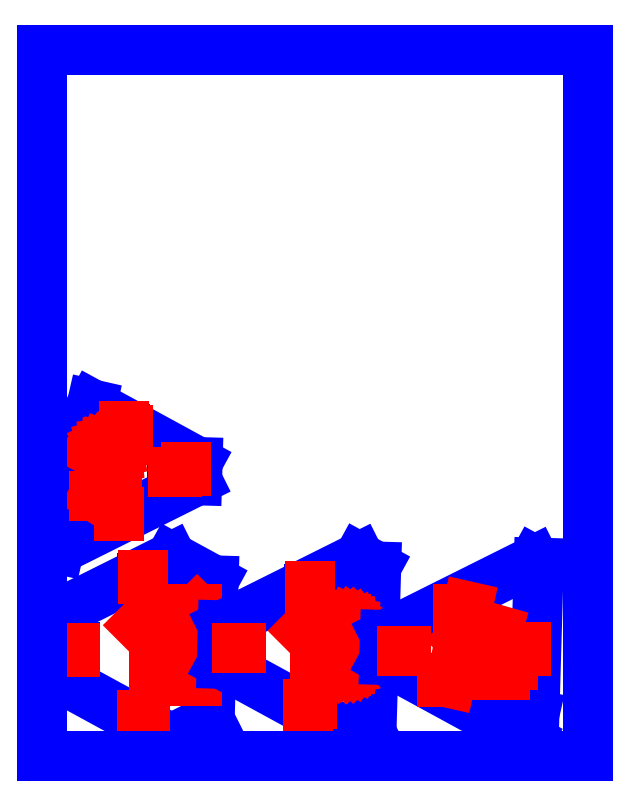
<metadata>
{"format":"dxf","ext":"dxf","renderer":"ezdxf+matplotlib","layout":"modelspace","background":"white","min_lineweight":24,"dpi":150}
</metadata>
<code>
0
SECTION
2
ENTITIES
0
LINE
8
hole
39
2
10
1.557
20
2.741
11
1.579
21
2.741
0
LINE
8
hole
39
2
10
1.579
20
2.741
11
1.579
21
2.763
0
LINE
8
hole
39
2
10
1.579
20
2.763
11
1.557
21
2.763
0
LINE
8
hole
39
2
10
1.557
20
2.763
11
1.557
21
2.741
0
LINE
8
hole
39
2
10
1.538
20
0.6269
11
1.561
21
0.6269
0
LINE
8
hole
39
2
10
1.561
20
0.6269
11
1.561
21
0.6494
0
LINE
8
hole
39
2
10
1.561
20
0.6494
11
1.538
21
0.6494
0
LINE
8
hole
39
2
10
1.538
20
0.6494
11
1.538
21
0.6269
0
LINE
8
hole
39
2
10
2.419
20
1.666
11
2.441
21
1.666
0
LINE
8
hole
39
2
10
2.441
20
1.666
11
2.441
21
1.689
0
LINE
8
hole
39
2
10
2.441
20
1.689
11
2.419
21
1.689
0
LINE
8
hole
39
2
10
2.419
20
1.689
11
2.419
21
1.666
0
LINE
8
hole
39
2
10
0.4921
20
1.666
11
0.5146
21
1.666
0
LINE
8
hole
39
2
10
0.5146
20
1.666
11
0.5146
21
1.689
0
LINE
8
hole
39
2
10
0.5146
20
1.689
11
0.4921
21
1.689
0
LINE
8
hole
39
2
10
0.4921
20
1.689
11
0.4921
21
1.666
0
LINE
8
boundary
39
2
10
2.01
20
0.2625
11
2.608
21
0.5612
0
LINE
8
boundary
39
2
10
2.608
20
0.5612
11
2.671
21
2.732
0
LINE
8
boundary
39
2
10
2.671
20
2.732
11
2.01
21
3.093
0
LINE
8
boundary
39
2
10
2.01
20
3.093
11
0.2917
21
2.235
0
LINE
8
boundary
39
2
10
0.2917
20
2.235
11
0.2625
21
1.216
0
LINE
8
boundary
39
2
10
0.2625
20
1.216
11
2.01
21
0.2625
0
LINE
8
annotation
39
211
10
1.568
20
2.752
11
1.568
21
2.808
0
LINE
8
annotation
39
211
10
1.549
20
0.6381
11
1.606
21
0.6381
0
LINE
8
annotation
39
211
10
2.43
20
1.678
11
2.43
21
1.734
0
LINE
8
annotation
39
211
10
2.43
20
1.678
11
2.43
21
1.734
0
LINE
8
annotation
39
211
10
2.43
20
1.734
11
2.43
21
1.678
0
LINE
8
annotation
39
211
10
2.43
20
1.678
11
2.486
21
1.678
0
LINE
8
annotation
39
211
10
0.5033
20
1.678
11
0.5033
21
1.621
0
LINE
8
annotation
39
211
10
1.743
20
1.161
11
1.743
21
2.282
0
LINE
8
annotation
39
211
10
1.743
20
2.282
11
1.494
21
2.033
0
LINE
8
annotation
39
211
10
2.412
20
1.161
11
2.412
21
2.282
0
LINE
8
annotation
39
211
10
2.412
20
2.282
11
2.163
21
2.033
0
LINE
8
hole
39
2
10
3.025
20
1.666
11
3.048
21
1.666
0
LINE
8
hole
39
2
10
3.048
20
1.666
11
3.048
21
1.689
0
LINE
8
hole
39
2
10
3.048
20
1.689
11
3.025
21
1.689
0
LINE
8
hole
39
2
10
3.025
20
1.689
11
3.025
21
1.666
0
LINE
8
hole
39
2
10
4.137
20
0.8009
11
4.16
21
0.8009
0
LINE
8
hole
39
2
10
4.16
20
0.8009
11
4.16
21
0.8234
0
LINE
8
hole
39
2
10
4.16
20
0.8234
11
4.137
21
0.8234
0
LINE
8
hole
39
2
10
4.137
20
0.8234
11
4.137
21
0.8009
0
LINE
8
hole
39
2
10
4.161
20
2.581
11
4.183
21
2.581
0
LINE
8
hole
39
2
10
4.183
20
2.581
11
4.183
21
2.604
0
LINE
8
hole
39
2
10
4.183
20
2.604
11
4.161
21
2.604
0
LINE
8
hole
39
2
10
4.161
20
2.604
11
4.161
21
2.581
0
LINE
8
hole
39
2
10
4.952
20
1.666
11
4.974
21
1.666
0
LINE
8
hole
39
2
10
4.974
20
1.666
11
4.974
21
1.689
0
LINE
8
hole
39
2
10
4.974
20
1.689
11
4.952
21
1.689
0
LINE
8
hole
39
2
10
4.952
20
1.689
11
4.952
21
1.666
0
LINE
8
boundary
39
2
10
4.939
20
0.2625
11
5.13
21
0.3579
0
LINE
8
boundary
39
2
10
5.13
20
0.3579
11
5.204
21
2.948
0
LINE
8
boundary
39
2
10
5.204
20
2.948
11
4.939
21
3.093
0
LINE
8
boundary
39
2
10
4.939
20
3.093
11
2.813
21
2.031
0
LINE
8
boundary
39
2
10
2.813
20
2.031
11
2.796
21
1.432
0
LINE
8
boundary
39
2
10
2.796
20
1.432
11
4.939
21
0.2625
0
LINE
8
annotation
39
211
10
4.172
20
2.592
11
4.172
21
2.649
0
LINE
8
annotation
39
211
10
4.172
20
2.592
11
4.172
21
2.649
0
LINE
8
annotation
39
211
10
4.172
20
2.649
11
4.172
21
2.592
0
LINE
8
annotation
39
211
10
4.172
20
2.592
11
4.172
21
2.536
0
LINE
8
annotation
39
211
10
4.149
20
0.8121
11
4.205
21
0.8121
0
LINE
8
annotation
39
211
10
4.149
20
0.8121
11
4.205
21
0.8121
0
LINE
8
annotation
39
211
10
4.205
20
0.8121
11
4.149
21
0.8121
0
LINE
8
annotation
39
211
10
4.149
20
0.8121
11
4.149
21
0.7559
0
LINE
8
annotation
39
211
10
4.963
20
1.678
11
4.963
21
1.734
0
LINE
8
annotation
39
211
10
3.037
20
1.678
11
3.093
21
1.678
0
LINE
8
annotation
39
211
10
4.243
20
1.314
11
4.243
21
2.129
0
LINE
8
annotation
39
211
10
4.243
20
2.129
11
4.062
21
1.948
0
LINE
8
annotation
39
211
10
4.549
20
1.314
11
4.73
21
1.314
0
LINE
8
annotation
39
211
10
4.73
20
1.314
11
4.73
21
1.314
0
LINE
8
annotation
39
211
10
4.73
20
1.314
11
4.762
21
1.317
0
LINE
8
annotation
39
211
10
4.762
20
1.317
11
4.793
21
1.326
0
LINE
8
annotation
39
211
10
4.793
20
1.326
11
4.821
21
1.339
0
LINE
8
annotation
39
211
10
4.821
20
1.339
11
4.846
21
1.357
0
LINE
8
annotation
39
211
10
4.846
20
1.357
11
4.868
21
1.379
0
LINE
8
annotation
39
211
10
4.868
20
1.379
11
4.886
21
1.404
0
LINE
8
annotation
39
211
10
4.886
20
1.404
11
4.899
21
1.432
0
LINE
8
annotation
39
211
10
4.899
20
1.432
11
4.908
21
1.463
0
LINE
8
annotation
39
211
10
4.908
20
1.463
11
4.911
21
1.495
0
LINE
8
annotation
39
211
10
4.911
20
1.495
11
4.911
21
1.586
0
LINE
8
annotation
39
211
10
4.911
20
1.586
11
4.911
21
1.586
0
LINE
8
annotation
39
211
10
4.911
20
1.586
11
4.908
21
1.618
0
LINE
8
annotation
39
211
10
4.908
20
1.618
11
4.899
21
1.649
0
LINE
8
annotation
39
211
10
4.899
20
1.649
11
4.886
21
1.677
0
LINE
8
annotation
39
211
10
4.886
20
1.677
11
4.868
21
1.702
0
LINE
8
annotation
39
211
10
4.868
20
1.702
11
4.846
21
1.724
0
LINE
8
annotation
39
211
10
4.846
20
1.724
11
4.821
21
1.742
0
LINE
8
annotation
39
211
10
4.821
20
1.742
11
4.793
21
1.755
0
LINE
8
annotation
39
211
10
4.793
20
1.755
11
4.762
21
1.763
0
LINE
8
annotation
39
211
10
4.762
20
1.763
11
4.73
21
1.766
0
LINE
8
annotation
39
211
10
4.73
20
1.766
11
4.639
21
1.766
0
LINE
8
annotation
39
211
10
4.639
20
1.766
11
4.73
21
1.766
0
LINE
8
annotation
39
211
10
4.73
20
1.766
11
4.73
21
1.766
0
LINE
8
annotation
39
211
10
4.73
20
1.766
11
4.762
21
1.769
0
LINE
8
annotation
39
211
10
4.762
20
1.769
11
4.793
21
1.778
0
LINE
8
annotation
39
211
10
4.793
20
1.778
11
4.821
21
1.791
0
LINE
8
annotation
39
211
10
4.821
20
1.791
11
4.846
21
1.809
0
LINE
8
annotation
39
211
10
4.846
20
1.809
11
4.868
21
1.831
0
LINE
8
annotation
39
211
10
4.868
20
1.831
11
4.886
21
1.856
0
LINE
8
annotation
39
211
10
4.886
20
1.856
11
4.899
21
1.884
0
LINE
8
annotation
39
211
10
4.899
20
1.884
11
4.908
21
1.915
0
LINE
8
annotation
39
211
10
4.908
20
1.915
11
4.911
21
1.948
0
LINE
8
annotation
39
211
10
4.911
20
1.948
11
4.911
21
1.948
0
LINE
8
annotation
39
211
10
4.911
20
1.948
11
4.908
21
1.98
0
LINE
8
annotation
39
211
10
4.908
20
1.98
11
4.899
21
2.011
0
LINE
8
annotation
39
211
10
4.899
20
2.011
11
4.886
21
2.039
0
LINE
8
annotation
39
211
10
4.886
20
2.039
11
4.868
21
2.064
0
LINE
8
annotation
39
211
10
4.868
20
2.064
11
4.846
21
2.086
0
LINE
8
annotation
39
211
10
4.846
20
2.086
11
4.821
21
2.104
0
LINE
8
annotation
39
211
10
4.821
20
2.104
11
4.793
21
2.117
0
LINE
8
annotation
39
211
10
4.793
20
2.117
11
4.762
21
2.125
0
LINE
8
annotation
39
211
10
4.762
20
2.125
11
4.73
21
2.128
0
LINE
8
annotation
39
211
10
4.73
20
2.128
11
4.549
21
2.128
0
LINE
8
hole
39
2
10
6.469
20
2.224
11
6.491
21
2.224
0
LINE
8
hole
39
2
10
6.491
20
2.224
11
6.491
21
2.246
0
LINE
8
hole
39
2
10
6.491
20
2.246
11
6.469
21
2.246
0
LINE
8
hole
39
2
10
6.469
20
2.246
11
6.469
21
2.224
0
LINE
8
hole
39
2
10
6.221
20
1.19
11
6.243
21
1.19
0
LINE
8
hole
39
2
10
6.243
20
1.19
11
6.243
21
1.212
0
LINE
8
hole
39
2
10
6.243
20
1.212
11
6.221
21
1.212
0
LINE
8
hole
39
2
10
6.221
20
1.212
11
6.221
21
1.19
0
LINE
8
hole
39
2
10
5.594
20
1.627
11
5.617
21
1.627
0
LINE
8
hole
39
2
10
5.617
20
1.627
11
5.617
21
1.649
0
LINE
8
hole
39
2
10
5.617
20
1.649
11
5.594
21
1.649
0
LINE
8
hole
39
2
10
5.594
20
1.649
11
5.594
21
1.627
0
LINE
8
hole
39
2
10
7.521
20
1.627
11
7.544
21
1.627
0
LINE
8
hole
39
2
10
7.544
20
1.627
11
7.544
21
1.649
0
LINE
8
hole
39
2
10
7.544
20
1.649
11
7.521
21
1.649
0
LINE
8
hole
39
2
10
7.521
20
1.649
11
7.521
21
1.627
0
LINE
8
boundary
39
2
10
5.34
20
1.882
11
5.329
21
1.492
0
LINE
8
boundary
39
2
10
5.329
20
1.492
11
7.582
21
0.2625
0
LINE
8
boundary
39
2
10
7.582
20
0.2625
11
7.67
21
0.6497
0
LINE
8
boundary
39
2
10
7.67
20
0.6497
11
7.737
21
3.008
0
LINE
8
boundary
39
2
10
7.737
20
3.008
11
7.67
21
3.045
0
LINE
8
boundary
39
2
10
7.67
20
3.045
11
5.34
21
1.882
0
LINE
8
annotation
39
211
10
6.36
20
1.131
11
6.631
21
2.328
0
LINE
8
annotation
39
211
10
7.532
20
1.638
11
7.532
21
1.694
0
LINE
8
annotation
39
211
10
5.606
20
1.638
11
5.662
21
1.638
0
LINE
8
annotation
39
211
10
6.48
20
2.235
11
6.48
21
2.291
0
LINE
8
annotation
39
211
10
6.48
20
2.235
11
6.48
21
2.291
0
LINE
8
annotation
39
211
10
6.48
20
2.291
11
6.48
21
2.235
0
LINE
8
annotation
39
211
10
6.48
20
2.235
11
6.536
21
2.235
0
LINE
8
annotation
39
211
10
6.232
20
1.201
11
6.232
21
1.145
0
LINE
8
annotation
39
211
10
6.676
20
1.26
11
6.676
21
1.961
0
LINE
8
annotation
39
211
10
6.676
20
1.961
11
6.52
21
1.805
0
LINE
8
annotation
39
211
10
7.329
20
1.415
11
6.939
21
1.415
0
LINE
8
annotation
39
211
10
6.939
20
1.415
11
7.095
21
1.961
0
LINE
8
annotation
39
211
10
7.212
20
1.26
11
7.212
21
1.571
0
LINE
8
hole
39
2
10
2.025
20
4.412
11
2.048
21
4.412
0
LINE
8
hole
39
2
10
2.048
20
4.412
11
2.048
21
4.434
0
LINE
8
hole
39
2
10
2.048
20
4.434
11
2.025
21
4.434
0
LINE
8
hole
39
2
10
2.025
20
4.434
11
2.025
21
4.412
0
LINE
8
hole
39
2
10
2.229
20
4.433
11
2.251
21
4.433
0
LINE
8
hole
39
2
10
2.251
20
4.433
11
2.251
21
4.455
0
LINE
8
hole
39
2
10
2.251
20
4.455
11
2.229
21
4.455
0
LINE
8
hole
39
2
10
2.229
20
4.455
11
2.229
21
4.433
0
LINE
8
hole
39
2
10
1.177
20
3.786
11
1.2
21
3.786
0
LINE
8
hole
39
2
10
1.2
20
3.786
11
1.2
21
3.808
0
LINE
8
hole
39
2
10
1.2
20
3.808
11
1.177
21
3.808
0
LINE
8
hole
39
2
10
1.177
20
3.808
11
1.177
21
3.786
0
LINE
8
hole
39
2
10
1.267
20
5.07
11
1.289
21
5.07
0
LINE
8
hole
39
2
10
1.289
20
5.07
11
1.289
21
5.093
0
LINE
8
hole
39
2
10
1.289
20
5.093
11
1.267
21
5.093
0
LINE
8
hole
39
2
10
1.267
20
5.093
11
1.267
21
5.07
0
LINE
8
boundary
39
2
10
0.7733
20
5.475
11
0.2625
21
3.218
0
LINE
8
boundary
39
2
10
0.2625
20
3.218
11
2.413
21
4.291
0
LINE
8
boundary
39
2
10
2.413
20
4.291
11
2.421
21
4.576
0
LINE
8
boundary
39
2
10
2.421
20
4.576
11
0.7733
21
5.475
0
LINE
8
annotation
39
211
10
2.24
20
4.444
11
2.24
21
4.5
0
LINE
8
annotation
39
211
10
2.036
20
4.423
11
2.093
21
4.423
0
LINE
8
annotation
39
211
10
1.278
20
5.081
11
1.278
21
5.138
0
LINE
8
annotation
39
211
10
1.278
20
5.081
11
1.278
21
5.138
0
LINE
8
annotation
39
211
10
1.278
20
5.138
11
1.278
21
5.081
0
LINE
8
annotation
39
211
10
1.278
20
5.081
11
1.334
21
5.081
0
LINE
8
annotation
39
211
10
1.188
20
3.797
11
1.188
21
3.741
0
LINE
8
annotation
39
211
10
1.169
20
4.046
11
0.8083
21
4.046
0
LINE
8
annotation
39
211
10
0.8083
20
4.046
11
1.142
21
4.583
0
LINE
8
annotation
39
211
10
1.142
20
4.583
11
1.142
21
4.583
0
LINE
8
annotation
39
211
10
1.142
20
4.583
11
1.142
21
4.583
0
LINE
8
annotation
39
211
10
1.142
20
4.583
11
1.143
21
4.584
0
LINE
8
annotation
39
211
10
1.143
20
4.584
11
1.143
21
4.584
0
LINE
8
annotation
39
211
10
1.143
20
4.584
11
1.143
21
4.585
0
LINE
8
annotation
39
211
10
1.143
20
4.585
11
1.144
21
4.585
0
LINE
8
annotation
39
211
10
1.144
20
4.585
11
1.144
21
4.586
0
LINE
8
annotation
39
211
10
1.144
20
4.586
11
1.144
21
4.587
0
LINE
8
annotation
39
211
10
1.144
20
4.587
11
1.145
21
4.587
0
LINE
8
annotation
39
211
10
1.145
20
4.587
11
1.145
21
4.588
0
LINE
8
annotation
39
211
10
1.145
20
4.588
11
1.145
21
4.588
0
LINE
8
annotation
39
211
10
1.145
20
4.588
11
1.159
21
4.617
0
LINE
8
annotation
39
211
10
1.159
20
4.617
11
1.167
21
4.648
0
LINE
8
annotation
39
211
10
1.167
20
4.648
11
1.169
21
4.679
0
LINE
8
annotation
39
211
10
1.169
20
4.679
11
1.167
21
4.71
0
LINE
8
annotation
39
211
10
1.167
20
4.71
11
1.159
21
4.74
0
LINE
8
annotation
39
211
10
1.159
20
4.74
11
1.146
21
4.768
0
LINE
8
annotation
39
211
10
1.146
20
4.768
11
1.128
21
4.793
0
LINE
8
annotation
39
211
10
1.128
20
4.793
11
1.106
21
4.816
0
LINE
8
annotation
39
211
10
1.106
20
4.816
11
1.079
21
4.835
0
LINE
8
annotation
39
211
10
1.079
20
4.835
11
1.079
21
4.835
0
LINE
8
annotation
39
211
10
1.079
20
4.835
11
1.05
21
4.848
0
LINE
8
annotation
39
211
10
1.05
20
4.848
11
1.019
21
4.856
0
LINE
8
annotation
39
211
10
1.019
20
4.856
11
0.988
21
4.859
0
LINE
8
annotation
39
211
10
0.988
20
4.859
11
0.9572
21
4.856
0
LINE
8
annotation
39
211
10
0.9572
20
4.856
11
0.9275
21
4.848
0
LINE
8
annotation
39
211
10
0.9275
20
4.848
11
0.8995
21
4.835
0
LINE
8
annotation
39
211
10
0.8995
20
4.835
11
0.8739
21
4.817
0
LINE
8
annotation
39
211
10
0.8739
20
4.817
11
0.8513
21
4.795
0
LINE
8
annotation
39
211
10
0.8513
20
4.795
11
0.8325
21
4.768
0
LINE
8
annotation
39
211
10
0.8325
20
4.768
11
0.8088
21
4.723
0
LINE
8
frame
39
2
10
0
20
0
11
8.5
21
0
0
LINE
8
frame
39
2
10
8.5
20
0
11
8.5
21
11
0
LINE
8
frame
39
2
10
8.5
20
11
11
0
21
11
0
LINE
8
frame
39
2
10
0
20
11
11
0
21
0
0
ENDSEC
0
EOF

</code>
